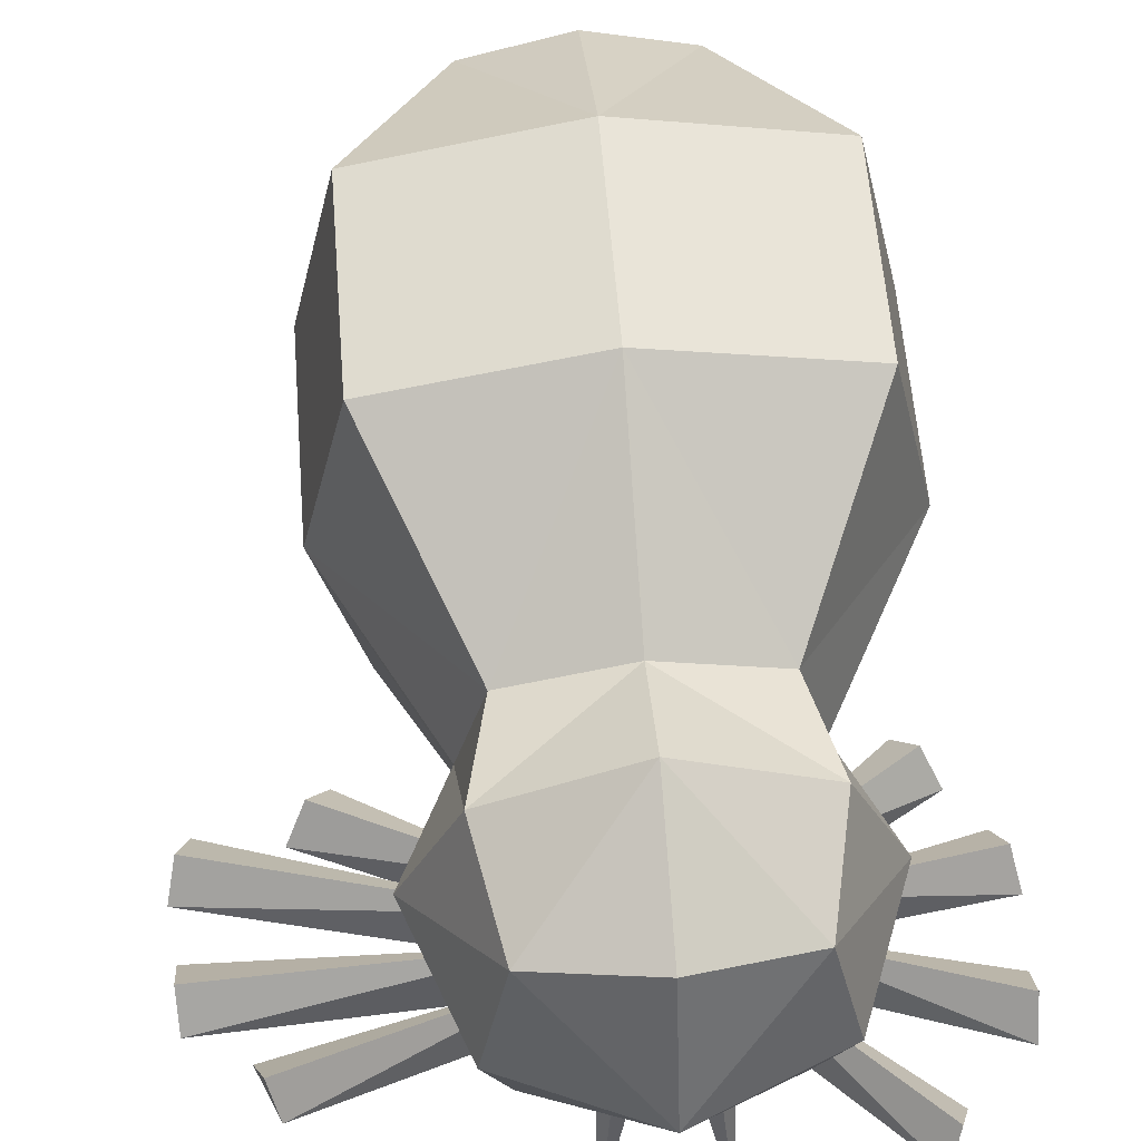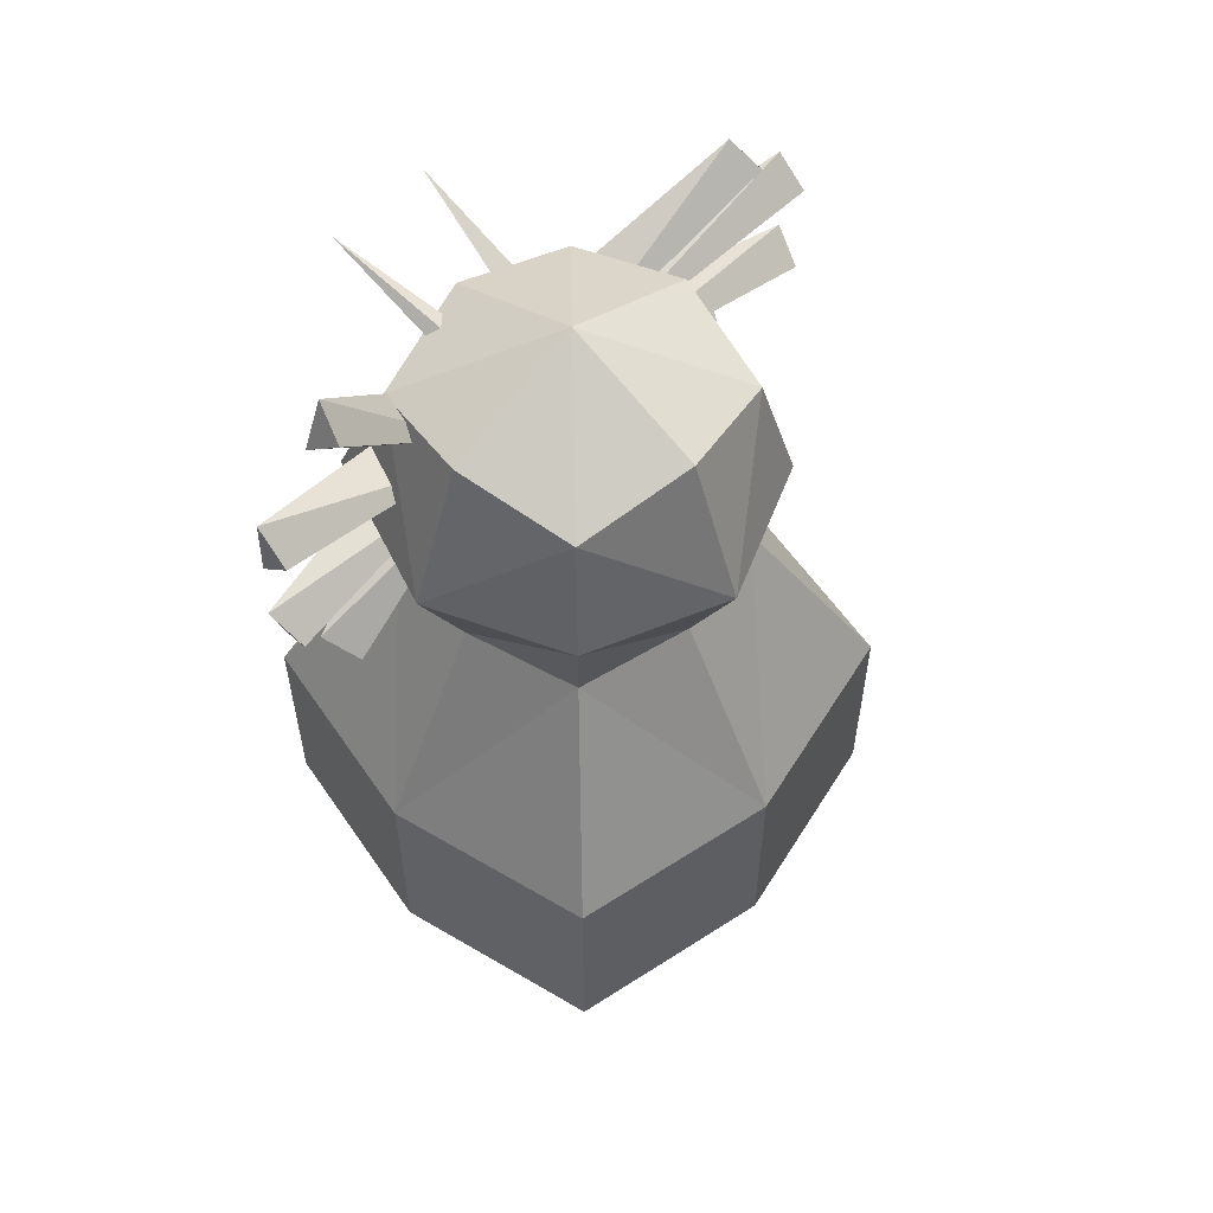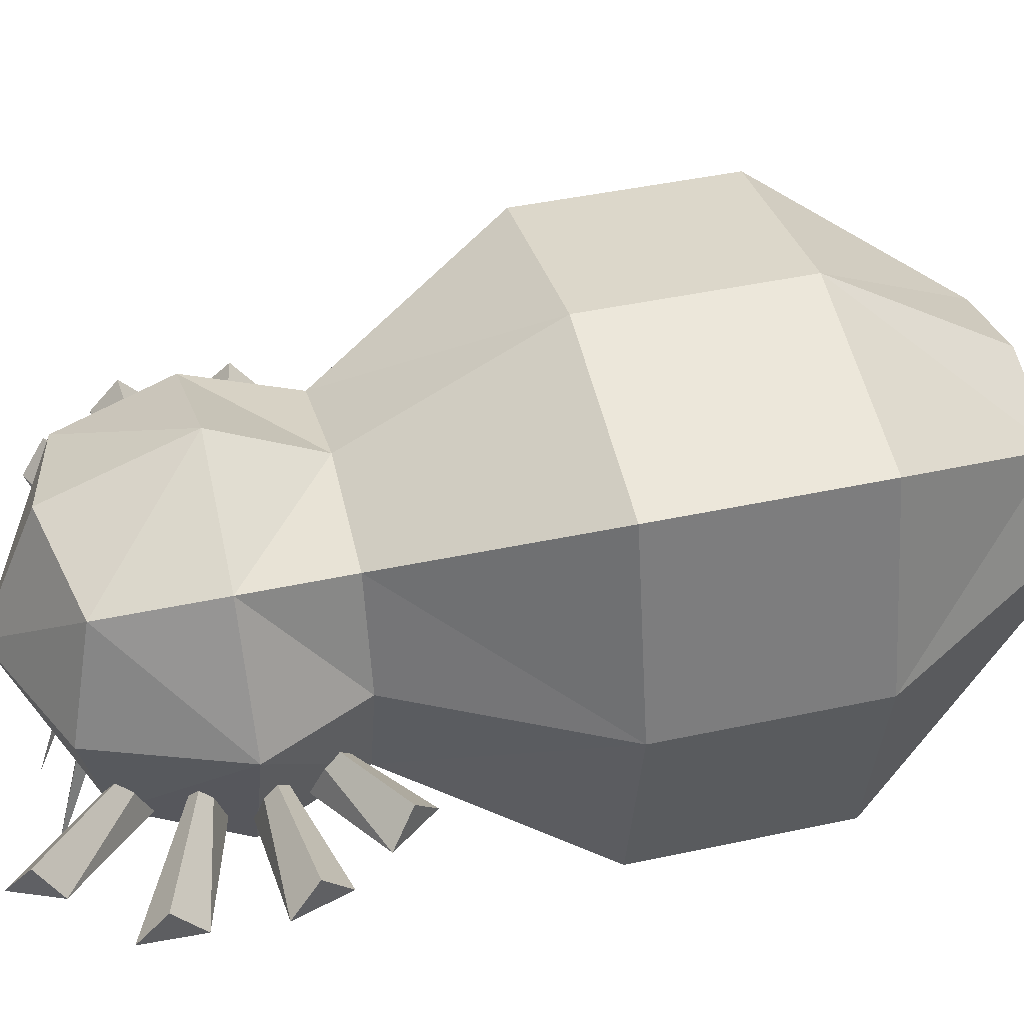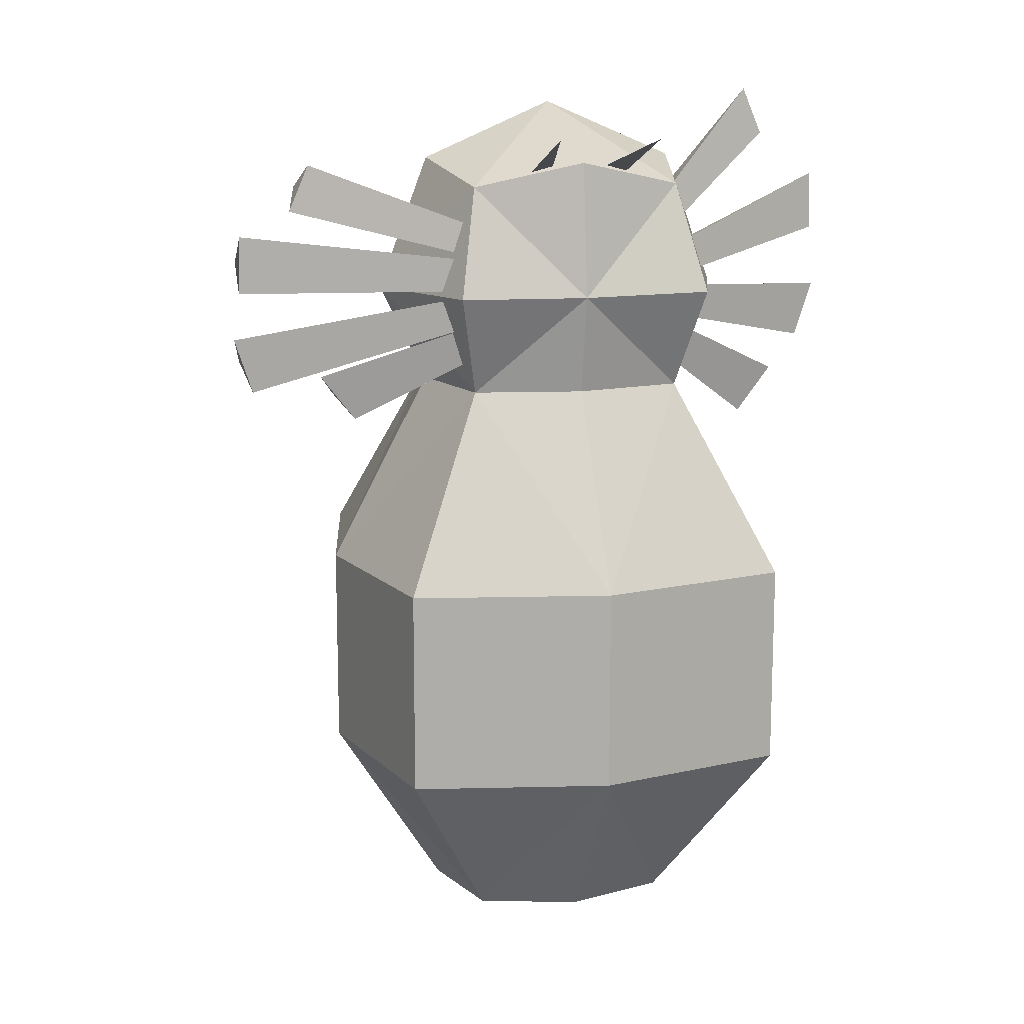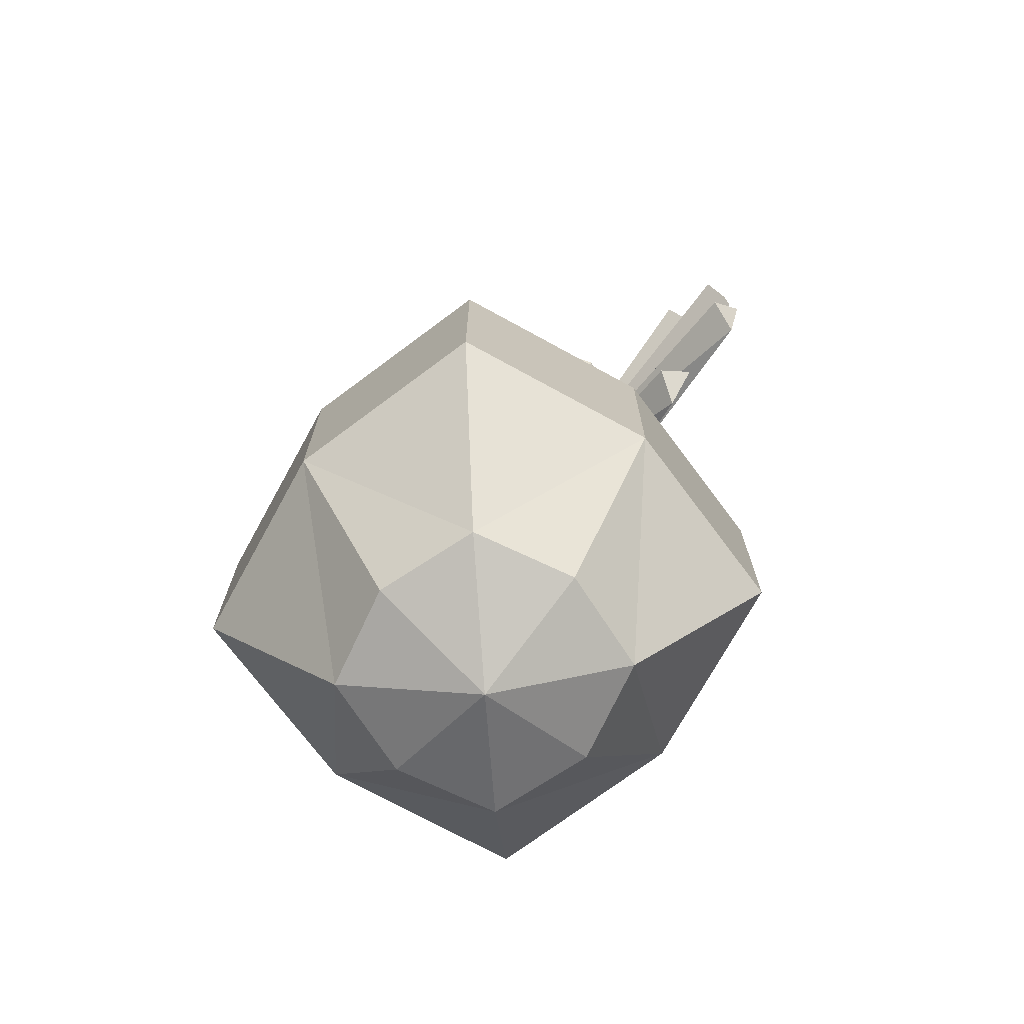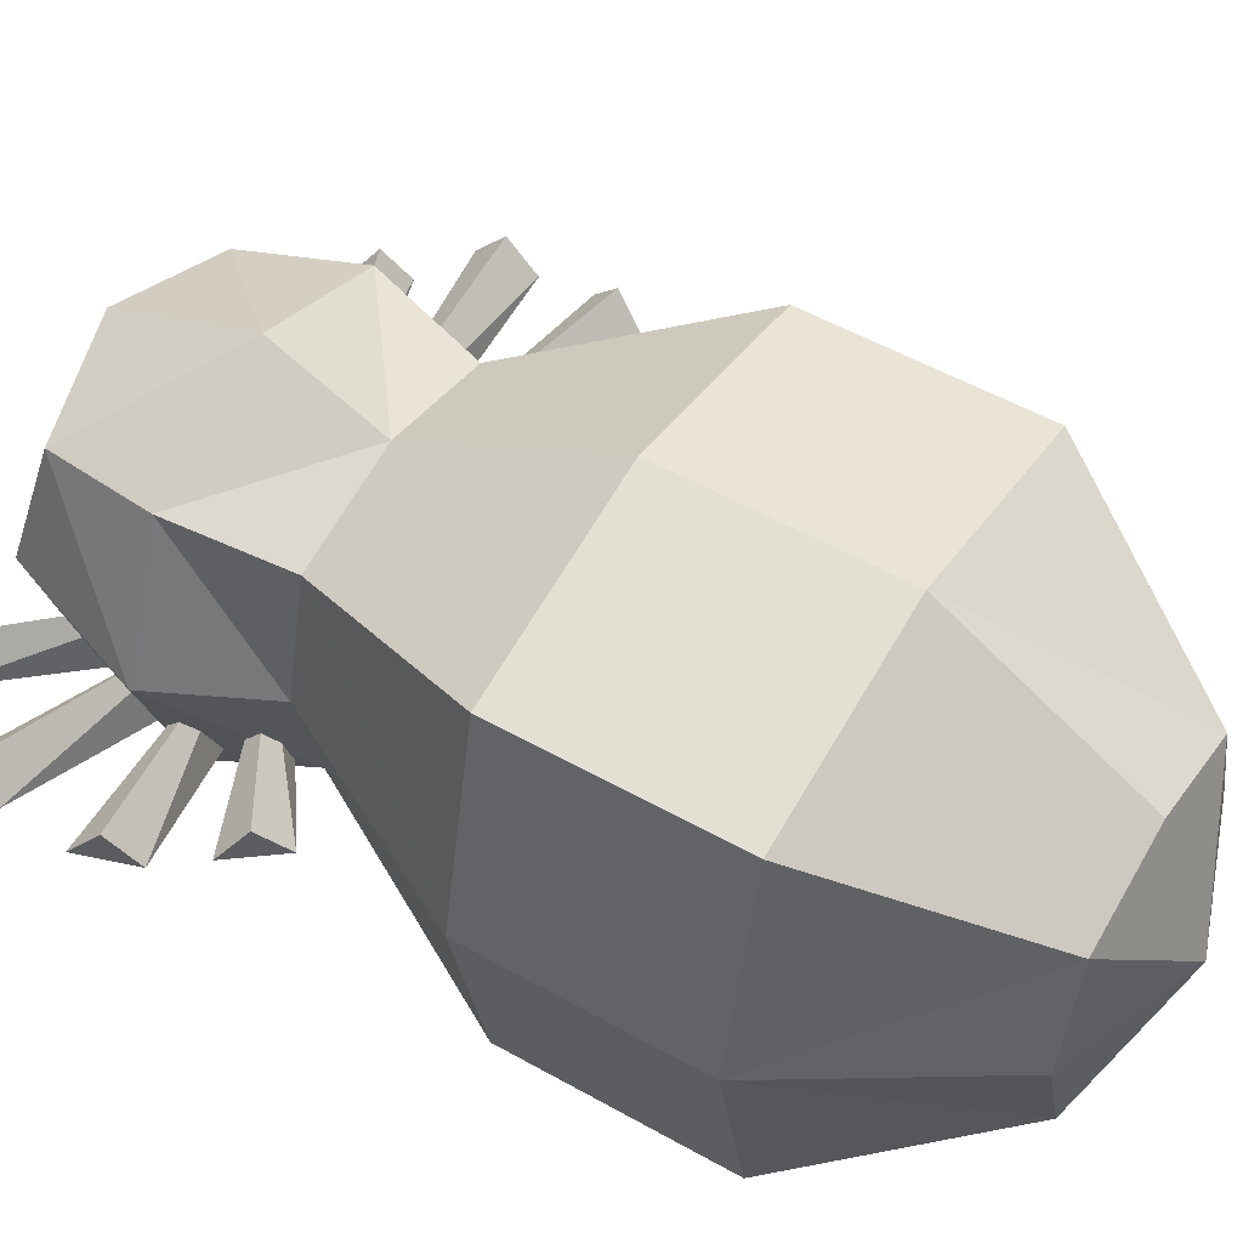
<metadata>
{"format":"obj","ext":"obj","renderer":"f3d","projection":"perspective","resolution":1024,"background":"white","views":[{"elev":59.5,"azim":-4.5,"up":"+Y"},{"elev":57.3,"azim":133.8,"up":"+Z"},{"elev":43.6,"azim":75.7,"up":"+Y"},{"elev":13.1,"azim":-15.3,"up":"+Z"},{"elev":-72.8,"azim":-131.0,"up":"+Z"},{"elev":52.6,"azim":121.3,"up":"+Y"}]}
</metadata>
<code>
o Spider_GEO-Spider
v -0.8549 0.7779 1.28
v -0.8498 0.8024 2.909
v -0.8549 2.483 1.28
v -0.8498 2.478 2.909
v -1.065 1.64 1.278
v -1.024 0.4885 2.064
v -1.045 1.64 3.097
v -1.024 2.652 2.064
v -1.526 3.155 -0.2063
v -1.443 1.64 2.048
v -0.7744 0.8778 -3.144
v -0.7744 2.403 -3.144
v -0.9899 1.64 -3.144
v -1.526 3.155 -1.784
v -1.855 1.64 -1.784
v -1.855 1.64 -0.2063
v -1.526 0.1258 -0.2063
v -1.526 0.1258 -1.784
v -2.06 1.023 1.419
v -1.925 1.262 1.244
v -1.79 1.023 1.068
v -0.6012 0.6999 1.91
v -0.5383 1.144 1.829
v -0.4754 0.6999 1.747
v -2.742 1.023 1.74
v -2.673 1.262 1.53
v -2.605 1.023 1.319
v -0.6197 0.6999 2.108
v -0.5878 1.144 2.01
v -0.5559 0.6999 1.912
v -2.678 1.023 2.545
v -2.686 1.262 2.323
v -2.694 1.023 2.102
v -0.5687 0.6999 2.305
v -0.5724 1.144 2.202
v -0.576 0.6999 2.099
v -2.129 1.023 3.088
v -2.206 1.262 2.911
v -2.283 1.023 2.733
v -0.3929 0.6999 2.428
v -0.4285 1.144 2.346
v -0.4642 0.6999 2.263
v -0.2163 0.7903 3.044
v -0.3105 0.9122 3.038
v -0.4048 0.7963 2.999
v -0.4097 -0.09673 3.317
v 0.8309 0.7779 1.28
v 0.8257 0.8024 2.909
v 0.8309 2.483 1.28
v 0.8257 2.478 2.909
v 1.041 1.64 1.278
v 1 0.4885 2.064
v 1.021 1.64 3.097
v 1 2.652 2.064
v -0.01204 2.693 1.278
v -0.01204 2.673 3.097
v -0.01204 0.6256 1.278
v -0.01204 0.6072 3.097
v -0.01204 1.64 3.537
v 1.502 3.155 -0.2063
v -0.01204 0.4885 2.048
v -0.01204 3.071 2.048
v 1.419 1.64 2.048
v 0.7503 0.8778 -3.144
v 0.7503 2.403 -3.144
v 0.9658 1.64 -3.144
v -0.01204 2.618 -3.144
v -0.01204 0.6623 -3.144
v -0.01204 1.63 -3.504
v 1.502 3.155 -1.784
v -0.01204 3.483 -1.784
v -0.01204 3.483 -0.2063
v 1.831 1.64 -1.784
v 1.831 1.64 -0.2063
v -0.01204 -0.2024 -0.2063
v -0.01204 -0.2024 -1.784
v 1.502 0.1258 -0.2063
v 1.502 0.1258 -1.784
v 1.755 1.009 1.343
v 1.62 1.248 1.167
v 1.485 1.009 0.992
v 0.5771 0.6999 1.91
v 0.5142 1.144 1.829
v 0.4513 0.6999 1.747
v 2.115 1.009 2.039
v 2.047 1.248 1.828
v 1.978 1.009 1.618
v 0.5956 0.6999 2.108
v 0.5637 1.144 2.01
v 0.5318 0.6999 1.912
v 2.064 1.009 2.953
v 2.072 1.248 2.731
v 2.08 1.009 2.51
v 0.5447 0.6999 2.305
v 0.5483 1.144 2.202
v 0.552 0.6999 2.099
v 1.468 1.009 3.647
v 1.545 1.248 3.469
v 1.622 1.009 3.292
v 0.3688 0.6999 2.428
v 0.4045 1.144 2.346
v 0.4401 0.6999 2.263
v 0.1923 0.7903 3.044
v 0.2865 0.9122 3.038
v 0.3807 0.7963 2.999
v 0.3857 -0.09673 3.317
f 10 4 8
f 61 2 6
f 59 2 58
f 4 59 56
f 15 12 13
f 61 1 57
f 8 55 3
f 4 62 8
f 5 8 3
f 1 10 5
f 2 10 6
f 69 11 13
f 12 69 13
f 71 12 14
f 76 11 68
f 15 11 18
f 1 16 17
f 16 18 17
f 1 75 57
f 17 76 75
f 3 72 9
f 72 14 9
f 3 16 5
f 9 15 16
f 21 23 24
f 23 19 22
f 24 19 21
f 27 29 30
f 29 25 28
f 30 25 27
f 33 35 36
f 35 31 34
f 36 31 33
f 39 41 42
f 41 37 40
f 42 37 39
f 44 45 46
f 43 44 46
f 45 43 46
f 63 50 53
f 61 48 58
f 59 48 53
f 59 50 56
f 73 65 70
f 47 61 57
f 55 54 49
f 62 50 54
f 51 54 63
f 47 63 52
f 63 48 52
f 64 69 66
f 65 69 67
f 65 71 70
f 76 64 78
f 64 73 78
f 47 74 51
f 78 74 77
f 75 47 57
f 76 77 75
f 49 72 55
f 70 72 60
f 74 49 51
f 73 60 74
f 81 83 80
f 79 83 82
f 79 84 81
f 87 89 86
f 85 89 88
f 87 88 90
f 93 95 92
f 91 95 94
f 91 96 93
f 99 101 98
f 97 101 100
f 99 100 102
f 104 106 105
f 103 106 104
f 105 106 103
f 10 7 4
f 61 58 2
f 59 7 2
f 4 7 59
f 15 14 12
f 61 6 1
f 8 62 55
f 4 56 62
f 5 10 8
f 1 6 10
f 2 7 10
f 69 68 11
f 12 67 69
f 71 67 12
f 76 18 11
f 15 13 11
f 1 5 16
f 16 15 18
f 1 17 75
f 17 18 76
f 3 55 72
f 72 71 14
f 3 9 16
f 9 14 15
f 21 20 23
f 23 20 19
f 24 22 19
f 27 26 29
f 29 26 25
f 30 28 25
f 33 32 35
f 35 32 31
f 36 34 31
f 39 38 41
f 41 38 37
f 42 40 37
f 63 54 50
f 61 52 48
f 59 58 48
f 59 53 50
f 73 66 65
f 47 52 61
f 55 62 54
f 62 56 50
f 51 49 54
f 47 51 63
f 63 53 48
f 64 68 69
f 65 66 69
f 65 67 71
f 76 68 64
f 64 66 73
f 47 77 74
f 78 73 74
f 75 77 47
f 76 78 77
f 49 60 72
f 70 71 72
f 74 60 49
f 73 70 60
f 81 84 83
f 79 80 83
f 79 82 84
f 87 90 89
f 85 86 89
f 87 85 88
f 93 96 95
f 91 92 95
f 91 94 96
f 99 102 101
f 97 98 101
f 99 97 100
f 21 19 20
f 27 25 26
f 33 31 32
f 39 37 38
f 98 97 99
f 92 91 93
f 86 85 87
f 80 79 81

</code>
